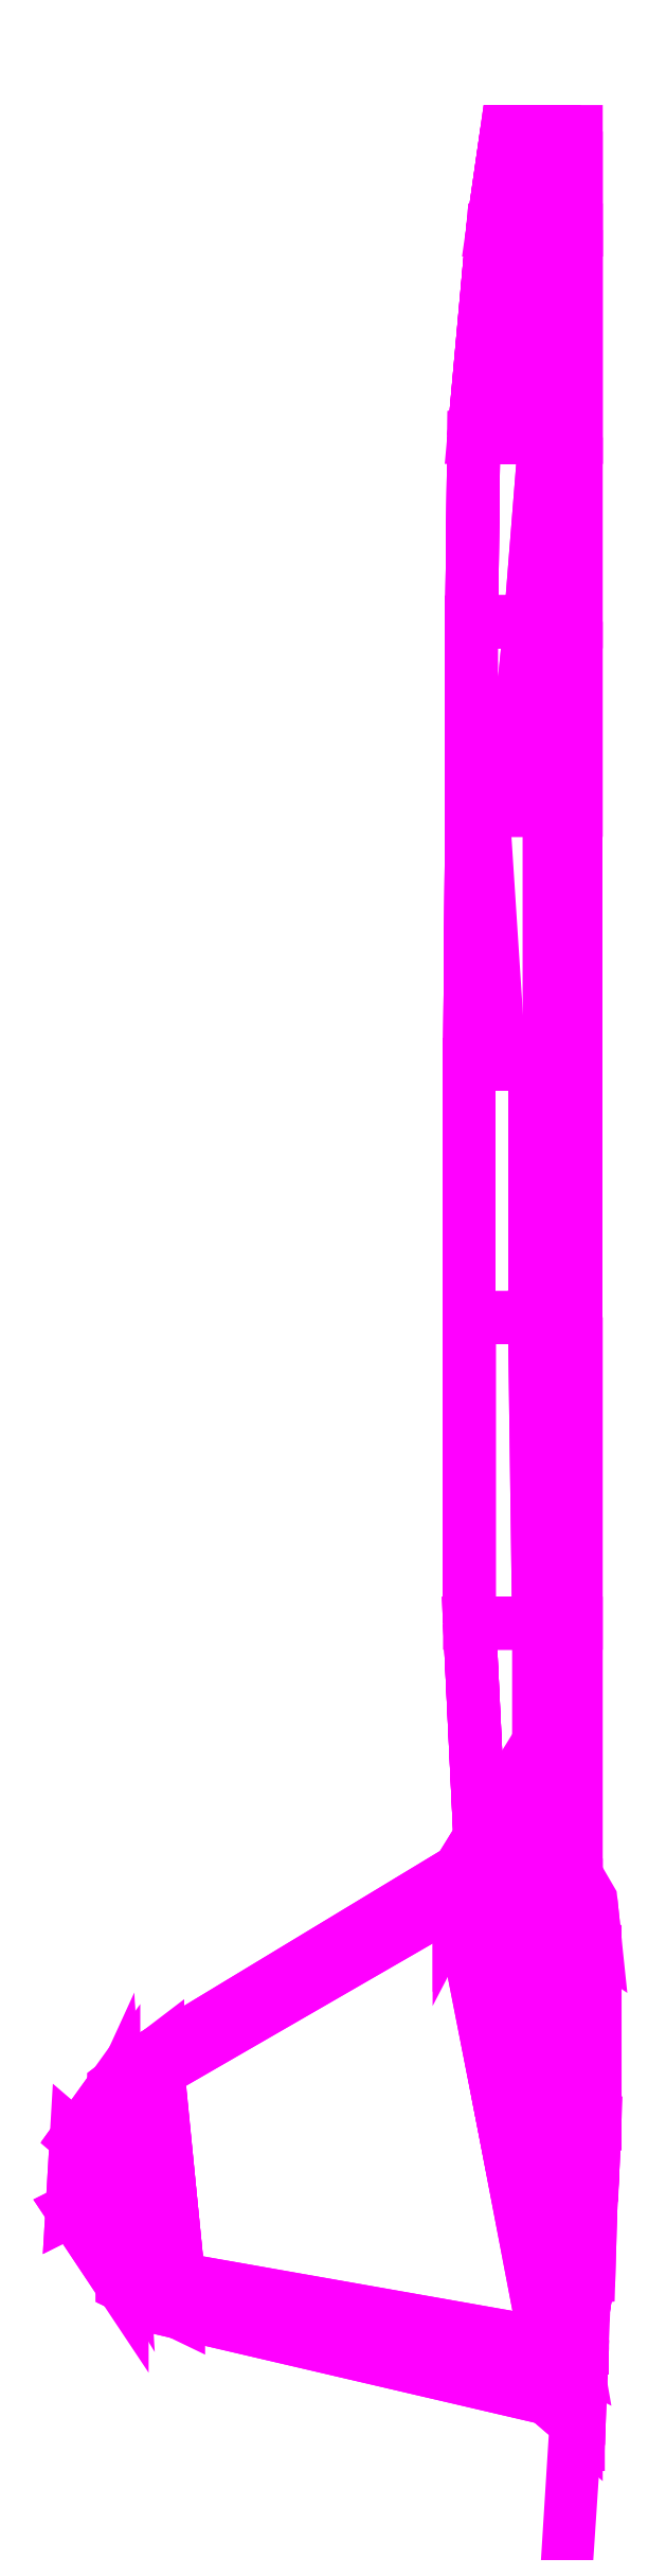
<metadata>
{"format":"dxf","ext":"dxf","renderer":"ezdxf+matplotlib","layout":"modelspace","background":"white","min_lineweight":24,"dpi":150}
</metadata>
<code>
0
SECTION
2
ENTITIES
0
3DFACE
8
HULL2
10
-0.13
20
2.99
30
1.37
11
-0.13
21
2.11
31
1.39
12
-3.6e-15
22
2.11
32
1.39
13
-3.6e-15
23
2.99
33
1.37
0
3DFACE
8
HULL2
10
-0.5
20
2.11
30
1.7
11
-0.13
21
2.11
31
1.39
12
-0.13
22
2.99
32
1.37
13
-0.49
23
2.99
33
1.67
0
3DFACE
8
HULL2
10
-3.6e-15
20
2.99
30
2.64
11
-3.6e-15
21
2.11
31
2.74
12
-0.22
22
2.11
32
2.74
13
-0.15
23
2.99
33
2.64
0
3DFACE
8
HULL2
10
-0.22
20
2.11
30
2.74
11
-0.5
21
2.11
31
2.34
12
-0.49
22
2.99
32
2.33
13
-0.15
23
2.99
33
2.64
0
3DFACE
8
HULL2
10
-0.5
20
2.11
30
2.34
11
-0.5
21
2.11
31
1.7
12
-0.49
22
2.99
32
1.67
13
-0.49
23
2.99
33
2.33
0
3DFACE
8
HULL2
10
0.07
20
-5.46
30
4.05
11
0.06
21
-5.8
31
3.95
12
9e-16
22
-5.81
32
4.02
13
9e-16
23
-5.46
33
4.12
0
3DFACE
8
HULL2
10
9e-16
20
-5.46
30
4.12
11
9e-16
21
-5.25
31
4.08
12
0.08
22
-5.27
32
3.99
13
0.07
23
-5.46
33
4.05
0
3DFACE
8
HULL2
10
0.08
20
-5.27
30
3.99
11
0.04
21
-5.91
31
3.77
12
0.06
22
-5.8
32
3.95
13
0.07
23
-5.46
33
4.05
0
3DFACE
8
HULL2
10
9e-16
20
-5.25
30
4.08
11
9e-16
21
-5.01
31
3.94
12
0.09
22
-5.03
32
3.86
13
0.08
23
-5.27
33
3.99
0
3DFACE
8
HULL2
10
0.03
20
-5.99
30
3.58
11
0.01
21
-6.31
31
2.35
12
9e-16
22
-6.46
32
2.35
13
9e-16
23
-6.11
33
3.58
0
3DFACE
8
HULL2
10
0.09
20
-4.18
30
2.74
11
0.01
21
-6.31
31
2.35
12
0.03
22
-5.99
32
3.58
13
0.09
23
-5.03
33
3.86
0
3DFACE
8
HULL2
10
0.07
20
-3.99
30
2.6
11
0.01
21
-6.41
31
2.28
12
0.01
22
-6.31
32
2.35
13
0.09
23
-4.18
33
2.74
0
3DFACE
8
HULL2
10
-0.31
20
1.21
30
2.83
11
-0.5
21
1.21
31
2.35
12
-0.5
22
2.11
32
2.34
13
-0.22
23
2.11
33
2.74
0
3DFACE
8
HULL2
10
-0.2
20
-1.21
30
2.64
11
-0.51
21
-1.21
31
2.36
12
-0.51
22
3.6e-15
32
2.36
13
-0.2
23
3.6e-15
33
2.64
0
3DFACE
8
HULL2
10
-0.18
20
-2.67
30
2.65
11
-0.51
21
-2.67
31
2.36
12
-0.51
22
-1.21
32
2.36
13
-0.2
23
-1.21
33
2.64
0
3DFACE
8
HULL2
10
-0.18
20
-3.92
30
2.61
11
-0.45
21
-3.92
31
2.35
12
-0.51
22
-2.67
32
2.36
13
-0.18
23
-2.67
33
2.65
0
3DFACE
8
HULL2
10
-0.1
20
-4.66
30
2.55
11
-0.36
21
-4.66
31
2.33
12
-0.45
22
-3.92
32
2.35
13
-0.18
23
-3.92
33
2.61
0
3DFACE
8
HULL2
10
0
20
-3.92
30
2.61
11
0
21
-4.66
31
2.55
12
-0.1
22
-4.66
32
2.55
13
-0.18
23
-3.92
33
2.61
0
3DFACE
8
HULL2
10
-0.43
20
-3.72
30
2.33
11
-0.56
21
-3.95
31
2.33
12
-0.56
22
-3.85
32
2.18
13
-0.43
23
-3.64
33
2.18
0
3DFACE
8
HULL2
10
-9e-16
20
-6.26
30
2.35
11
-0.14
21
-6.14
31
2.33
12
-0.56
22
-3.95
32
2.33
13
-0.43
23
-3.72
33
2.33
0
3DFACE
8
HULL2
10
-0.43
20
-3.64
30
2.18
11
-0.56
21
-3.85
31
2.18
12
-0.56
22
-3.98
32
2.03
13
-0.43
23
-3.73
33
2.03
0
3DFACE
8
HULL2
10
-0.56
20
-3.98
30
2.03
11
-0.14
21
-6.11
31
2.03
12
-9e-16
22
-6.18
32
2.01
13
-0.43
23
-3.73
33
2.03
0
3DFACE
8
HULL2
10
-0.13
20
-2.67
30
1.55
11
-0.15
21
-3.92
31
1.68
12
0
22
-3.92
32
1.68
13
-3.6e-15
23
-2.67
33
1.55
0
3DFACE
8
HULL2
10
-0.45
20
-3.92
30
1.95
11
-0.15
21
-3.92
31
1.68
12
-0.13
22
-2.67
32
1.55
13
-0.51
23
-2.67
33
1.88
0
3DFACE
8
HULL2
10
-0.45
20
-3.92
30
2.35
11
-0.45
21
-3.92
31
1.95
12
-0.51
22
-2.67
32
1.88
13
-0.51
23
-2.67
33
2.36
0
3DFACE
8
HULL2
10
-0.1
20
-4.66
30
1.79
11
-0.1
21
-6.1
31
2.09
12
3.6e-15
22
-6.1
32
2.09
13
0
23
-4.66
33
1.79
0
3DFACE
8
HULL2
10
-0.15
20
-6.1
30
2.13
11
-0.1
21
-6.1
31
2.09
12
-0.1
22
-4.66
32
1.79
13
-0.36
23
-4.66
33
2.02
0
3DFACE
8
HULL2
10
-0.36
20
-4.66
30
2.02
11
-0.1
21
-4.66
31
1.79
12
-0.15
22
-3.92
32
1.68
13
-0.45
23
-3.92
33
1.95
0
3DFACE
8
HULL2
10
-0.15
20
-3.92
30
1.68
11
-0.1
21
-4.66
31
1.79
12
0
22
-4.66
32
1.79
13
0
23
-3.92
33
1.68
0
3DFACE
8
HULL2
10
-2
20
-4.79
30
2.31
11
-2.21
21
-4.95
31
2.28
12
-2.21
22
-4.88
32
2.18
13
-2
23
-4.72
33
2.18
0
3DFACE
8
HULL2
10
-1.9
20
-5.96
30
2.18
11
-2.17
21
-5.83
31
2.18
12
-2.17
22
-5.67
32
2.29
13
-1.9
23
-5.81
33
2.31
0
3DFACE
8
HULL2
10
-1.9
20
-5.81
30
2.31
11
-2.17
21
-5.67
31
2.29
12
-2.21
22
-4.95
32
2.28
13
-2
23
-4.79
33
2.31
0
3DFACE
8
HULL2
10
-2
20
-4.72
30
2.18
11
-2.21
21
-4.88
31
2.18
12
-2.21
22
-4.96
32
2.06
13
-2
23
-4.81
33
2.04
0
3DFACE
8
HULL2
10
-1.9
20
-5.8
30
2.04
11
-2.17
21
-5.65
31
2.05
12
-2.17
22
-5.83
32
2.18
13
-1.9
23
-5.96
33
2.18
0
3DFACE
8
HULL2
10
-2.21
20
-4.96
30
2.06
11
-2.17
21
-5.65
31
2.05
12
-1.9
22
-5.8
32
2.04
13
-2
23
-4.81
33
2.04
0
3DFACE
8
HULL2
10
-0.56
20
-3.95
30
2.33
11
-2
21
-4.79
31
2.31
12
-2
22
-4.72
32
2.18
13
-0.56
23
-3.85
33
2.18
0
3DFACE
8
HULL2
10
-9e-16
20
-6.49
30
2.18
11
-0.14
21
-6.37
31
2.18
12
-0.14
22
-6.14
32
2.33
13
-9e-16
23
-6.26
33
2.35
0
3DFACE
8
HULL2
10
-0.14
20
-6.37
30
2.18
11
-1.9
21
-5.96
31
2.18
12
-1.9
22
-5.81
32
2.31
13
-0.14
23
-6.14
33
2.33
0
3DFACE
8
HULL2
10
-0.14
20
-6.14
30
2.33
11
-1.9
21
-5.81
31
2.31
12
-2
22
-4.79
32
2.31
13
-0.56
23
-3.95
33
2.33
0
3DFACE
8
HULL2
10
-0.14
20
-6.11
30
2.03
11
-1.9
21
-5.8
31
2.04
12
-1.9
22
-5.96
32
2.18
13
-0.14
23
-6.37
33
2.18
0
3DFACE
8
HULL2
10
-0.56
20
-3.85
30
2.18
11
-2
21
-4.72
31
2.18
12
-2
22
-4.81
32
2.04
13
-0.56
23
-3.98
33
2.03
0
3DFACE
8
HULL2
10
-2
20
-4.81
30
2.04
11
-1.9
21
-5.8
31
2.04
12
-0.14
22
-6.11
32
2.03
13
-0.56
23
-3.98
33
2.03
0
3DFACE
8
HULL2
10
-9e-16
20
-6.18
30
2.01
11
-0.14
21
-6.11
31
2.03
12
-0.14
22
-6.37
32
2.18
13
-9e-16
23
-6.49
33
2.18
0
3DFACE
8
HULL2
10
9e-16
20
-6.09
30
2.08
11
9e-16
21
-6.59
31
2.23
12
0.01
22
-6.59
32
2.23
13
0.03
23
-6.09
33
2.08
0
3DFACE
8
HULL2
10
9e-16
20
-6.13
30
2.33
11
9e-16
21
-6.09
31
2.08
12
0.03
22
-6.09
32
2.08
13
0.03
23
-6.13
33
2.33
0
3DFACE
8
HULL2
10
0.01
20
-6.41
30
2.28
11
0.01
21
-6.59
31
2.23
12
9e-16
22
-6.59
32
2.23
13
9e-16
23
-6.5
33
2.28
0
3DFACE
8
HULL2
10
0.03
20
-6.09
30
2.08
11
0.01
21
-6.59
31
2.23
12
0.01
22
-6.41
32
2.28
13
0.03
23
-6.13
33
2.33
0
3DFACE
8
HULL2
10
0.01
20
-6.31
30
2.35
11
0.01
21
-6.41
31
2.28
12
9e-16
22
-6.5
32
2.28
13
9e-16
23
-6.46
33
2.35
0
3DFACE
8
HULL2
10
-0.09
20
-6.2
30
2.2
11
-0.09
21
-6.2
31
2.2
12
-0.1
22
-6.1
32
2.09
13
-0.15
23
-6.1
33
2.13
0
3DFACE
8
HULL2
10
-0.09
20
-6.2
30
2.27
11
-0.09
21
-6.2
31
2.27
12
-0.15
22
-6.1
32
2.29
13
-0.1
23
-6.1
33
2.38
0
3DFACE
8
HULL2
10
0
20
-4.66
30
2.55
11
3.6e-15
21
-6.1
31
2.38
12
-0.1
22
-6.1
32
2.38
13
-0.1
23
-4.66
33
2.55
0
3DFACE
8
HULL2
10
-0.1
20
-6.1
30
2.38
11
-0.15
21
-6.1
31
2.29
12
-0.36
22
-4.66
32
2.33
13
-0.1
23
-4.66
33
2.55
0
3DFACE
8
HULL2
10
-0.1
20
-6.1
30
2.09
11
-0.09
21
-6.2
31
2.2
12
3.6e-15
22
-6.2
32
2.2
13
3.6e-15
23
-6.1
33
2.09
0
3DFACE
8
HULL2
10
3.6e-15
20
-6.2
30
2.27
11
3.6e-15
21
-6.2
31
2.2
12
-0.09
22
-6.2
32
2.2
13
-0.09
23
-6.2
33
2.27
0
3DFACE
8
HULL2
10
-0.09
20
-6.2
30
2.27
11
-0.09
21
-6.2
31
2.2
12
-0.15
22
-6.1
32
2.13
13
-0.15
23
-6.1
33
2.29
0
3DFACE
8
HULL2
10
3.6e-15
20
-6.1
30
2.38
11
3.6e-15
21
-6.2
31
2.27
12
-0.09
22
-6.2
32
2.27
13
-0.1
23
-6.1
33
2.38
0
3DFACE
8
HULL2
10
-0.15
20
-6.1
30
2.29
11
-0.15
21
-6.1
31
2.13
12
-0.36
22
-4.66
32
2.02
13
-0.36
23
-4.66
33
2.33
0
3DFACE
8
HULL2
10
-0.36
20
-4.66
30
2.33
11
-0.36
21
-4.66
31
2.02
12
-0.45
22
-3.92
32
1.95
13
-0.45
23
-3.92
33
2.35
0
3DFACE
8
HULL2
10
-2.21
20
-4.95
30
2.28
11
-2.32
21
-5.19
31
2.25
12
-2.39
22
-5.13
32
2.18
13
-2.21
23
-4.88
33
2.18
0
3DFACE
8
HULL2
10
-2.17
20
-5.83
30
2.18
11
-2.41
21
-5.47
31
2.18
12
-2.31
22
-5.42
32
2.25
13
-2.17
23
-5.67
33
2.29
0
3DFACE
8
HULL2
10
-2.17
20
-5.67
30
2.29
11
-2.31
21
-5.42
31
2.25
12
-2.32
22
-5.19
32
2.25
13
-2.21
23
-4.95
33
2.28
0
3DFACE
8
HULL2
10
-2.32
20
-5.19
30
2.25
11
-2.31
21
-5.42
31
2.25
12
-2.41
22
-5.47
32
2.18
13
-2.39
23
-5.13
33
2.18
0
3DFACE
8
HULL2
10
-2.21
20
-4.88
30
2.18
11
-2.39
21
-5.13
31
2.18
12
-2.32
22
-5.2
32
2.07
13
-2.21
23
-4.96
33
2.06
0
3DFACE
8
HULL2
10
-2.17
20
-5.65
30
2.05
11
-2.31
21
-5.42
31
2.08
12
-2.41
22
-5.47
32
2.18
13
-2.17
23
-5.83
33
2.18
0
3DFACE
8
HULL2
10
-2.39
20
-5.13
30
2.18
11
-2.41
21
-5.47
31
2.18
12
-2.31
22
-5.42
32
2.08
13
-2.32
23
-5.2
33
2.07
0
3DFACE
8
HULL2
10
-2.32
20
-5.2
30
2.07
11
-2.31
21
-5.42
31
2.08
12
-2.17
22
-5.65
32
2.05
13
-2.21
23
-4.96
33
2.06
0
3DFACE
8
HULL2
10
-0.51
20
-2.67
30
2.36
11
-0.51
21
-2.67
31
1.88
12
-0.51
22
-1.21
32
1.79
13
-0.51
23
-1.21
33
2.36
0
3DFACE
8
HULL2
10
-0.51
20
-1.21
30
2.36
11
-0.51
21
-1.21
31
1.79
12
-0.51
22
3.6e-15
32
1.74
13
-0.51
23
3.6e-15
33
2.36
0
3DFACE
8
HULL2
10
-0.51
20
3.6e-15
30
2.36
11
-0.51
21
3.6e-15
31
1.74
12
-0.5
22
1.21
32
1.72
13
-0.5
23
1.21
33
2.35
0
3DFACE
8
HULL2
10
-0.5
20
1.21
30
2.35
11
-0.5
21
1.21
31
1.72
12
-0.5
22
2.11
32
1.7
13
-0.5
23
2.11
33
2.34
0
3DFACE
8
HULL2
10
-0.13
20
2.11
30
1.39
11
-0.13
21
1.21
31
1.41
12
-3.6e-15
22
1.21
32
1.41
13
-3.6e-15
23
2.11
33
1.39
0
3DFACE
8
HULL2
10
-0.5
20
1.21
30
1.72
11
-0.13
21
1.21
31
1.41
12
-0.13
22
2.11
32
1.39
13
-0.5
23
2.11
33
1.7
0
3DFACE
8
HULL2
10
-0.13
20
1.21
30
1.41
11
-0.13
21
3.6e-15
31
1.44
12
-3.6e-15
22
3.6e-15
32
1.44
13
-3.6e-15
23
1.21
33
1.41
0
3DFACE
8
HULL2
10
-0.51
20
3.6e-15
30
1.74
11
-0.13
21
3.6e-15
31
1.44
12
-0.13
22
1.21
32
1.41
13
-0.5
23
1.21
33
1.72
0
3DFACE
8
HULL2
10
-0.13
20
3.6e-15
30
1.44
11
-0.13
21
-1.21
31
1.47
12
-3.6e-15
22
-1.21
32
1.47
13
-3.6e-15
23
3.6e-15
33
1.44
0
3DFACE
8
HULL2
10
-0.51
20
-1.21
30
1.79
11
-0.13
21
-1.21
31
1.47
12
-0.13
22
3.6e-15
32
1.44
13
-0.51
23
3.6e-15
33
1.74
0
3DFACE
8
HULL2
10
-0.13
20
-1.21
30
1.47
11
-0.13
21
-2.67
31
1.55
12
-3.6e-15
22
-2.67
32
1.55
13
-3.6e-15
23
-1.21
33
1.47
0
3DFACE
8
HULL2
10
-0.51
20
-2.67
30
1.88
11
-0.13
21
-2.67
31
1.55
12
-0.13
22
-1.21
32
1.47
13
-0.51
23
-1.21
33
1.79
0
3DFACE
8
HULL2
10
-0.4446
20
1.21
30
2.49
11
-0.3661
21
0
31
2.49
12
-0.51
22
3.6e-15
32
2.36
13
-0.5
23
1.21
33
2.35
0
3DFACE
8
HULL2
10
-3.6e-15
20
-2.67
30
2.65
11
0
21
-3.92
31
2.61
12
-0.18
22
-3.92
32
2.61
13
-0.18
23
-2.67
33
2.65
0
3DFACE
8
HULL2
10
9e-16
20
-5.01
30
3.94
11
9e-16
21
-4.12
31
2.74
12
0.09
22
-4.18
32
2.74
13
0.09
23
-5.03
33
3.86
0
3DFACE
8
HULL2
10
9e-16
20
-4.12
30
2.74
11
9e-16
21
-3.87
31
2.6
12
0.07
22
-3.99
32
2.6
13
0.09
23
-4.18
33
2.74
0
3DFACE
8
HULL2
10
0.06
20
-5.8
30
3.95
11
0.04
21
-5.91
31
3.77
12
9e-16
22
-6
32
3.8
13
9e-16
23
-5.81
33
4.02
0
3DFACE
8
HULL2
10
0.04
20
-5.91
30
3.77
11
0.03
21
-5.99
31
3.58
12
9e-16
22
-6.11
32
3.58
13
9e-16
23
-6
33
3.8
0
3DFACE
8
HULL2
10
0.09
20
-5.03
30
3.86
11
0.03
21
-5.99
31
3.58
12
0.04
22
-5.91
32
3.77
13
0.08
23
-5.27
33
3.99
0
3DFACE
8
HULL2
10
-3.6e-15
20
2.11
30
2.74
11
-3.6e-15
21
1.21
31
2.83
12
-0.31
22
1.21
32
2.83
13
-0.22
23
2.11
33
2.74
0
3DFACE
8
HULL2
10
-3.6e-15
20
3.6e-15
30
2.64
11
-3.6e-15
21
-1.21
31
2.64
12
-0.2
22
-1.21
32
2.64
13
-0.2
23
3.6e-15
33
2.64
0
3DFACE
8
HULL2
10
-3.6e-15
20
-1.21
30
2.64
11
-3.6e-15
21
-2.67
31
2.65
12
-0.18
22
-2.67
32
2.65
13
-0.2
23
-1.21
33
2.64
0
3DFACE
8
HULL2
10
-0.15
20
2.99
30
2.64
11
-0.2268
21
2.99
31
2.57
12
-3.6e-15
22
2.99
32
2.57
13
-3.6e-15
23
2.99
33
2.64
0
3DFACE
8
HULL2
10
-0.49
20
2.99
30
2.33
11
-0.49
21
2.99
31
1.67
12
-0.4
22
3.98
32
1.68
13
-0.4
23
3.98
33
2.3
0
3DFACE
8
HULL2
10
-0.4
20
3.98
30
2.3
11
-0.4
21
3.98
31
1.68
12
-0.3326
22
4.45
32
1.832
13
-0.3326
23
4.45
33
2.108
0
3DFACE
8
HULL2
10
-0.1378
20
4.45
30
1.637
11
-0.16
21
3.98
31
1.52
12
-3.6e-15
22
3.98
32
1.52
13
-3.6e-15
23
4.45
33
1.63
0
3DFACE
8
HULL2
10
-0.4
20
3.98
30
1.68
11
-0.16
21
3.98
31
1.52
12
-0.1378
22
4.45
32
1.637
13
-0.3326
23
4.45
33
1.832
0
3DFACE
8
HULL2
10
-0.16
20
3.98
30
1.52
11
-0.13
21
2.99
31
1.37
12
-3.6e-15
22
2.99
32
1.37
13
-3.6e-15
23
3.98
33
1.52
0
3DFACE
8
HULL2
10
-0.49
20
2.99
30
1.67
11
-0.13
21
2.99
31
1.37
12
-0.16
22
3.98
32
1.52
13
-0.4
23
3.98
33
1.68
0
3DFACE
8
HULL2
10
3.6e-15
20
4.45
30
2.32
11
3.6e-15
21
3.98
31
2.44
12
-0.25
22
3.98
32
2.44
13
-0.1378
23
4.45
33
2.303
0
3DFACE
8
HULL2
10
-0.25
20
3.98
30
2.44
11
-0.4
21
3.98
31
2.3
12
-0.3326
22
4.45
32
2.108
13
-0.1378
23
4.45
33
2.303
0
3DFACE
8
HULL2
10
-3.6e-15
20
3.98
30
2.44
11
-3.6e-15
21
2.99
31
2.57
12
-0.2268
22
2.99
32
2.57
13
-0.25
23
3.98
33
2.44
0
3DFACE
8
HULL2
10
-0.2268
20
2.99
30
2.57
11
-0.49
21
2.99
31
2.33
12
-0.4
22
3.98
32
2.3
13
-0.25
23
3.98
33
2.44
0
3DFACE
8
HULL2
10
-0.3326
20
4.45
30
1.832
11
1.07e-14
21
4.45
31
2.32
12
-0.1378
22
4.45
32
2.303
13
-0.3326
23
4.45
33
2.108
0
3DFACE
8
HULL2
10
-0.1378
20
4.45
30
1.637
11
-3.6e-15
21
4.45
31
1.63
12
1.07e-14
22
4.45
32
2.32
13
-0.3326
23
4.45
33
1.832
0
ENDSEC
0
EOF

</code>
